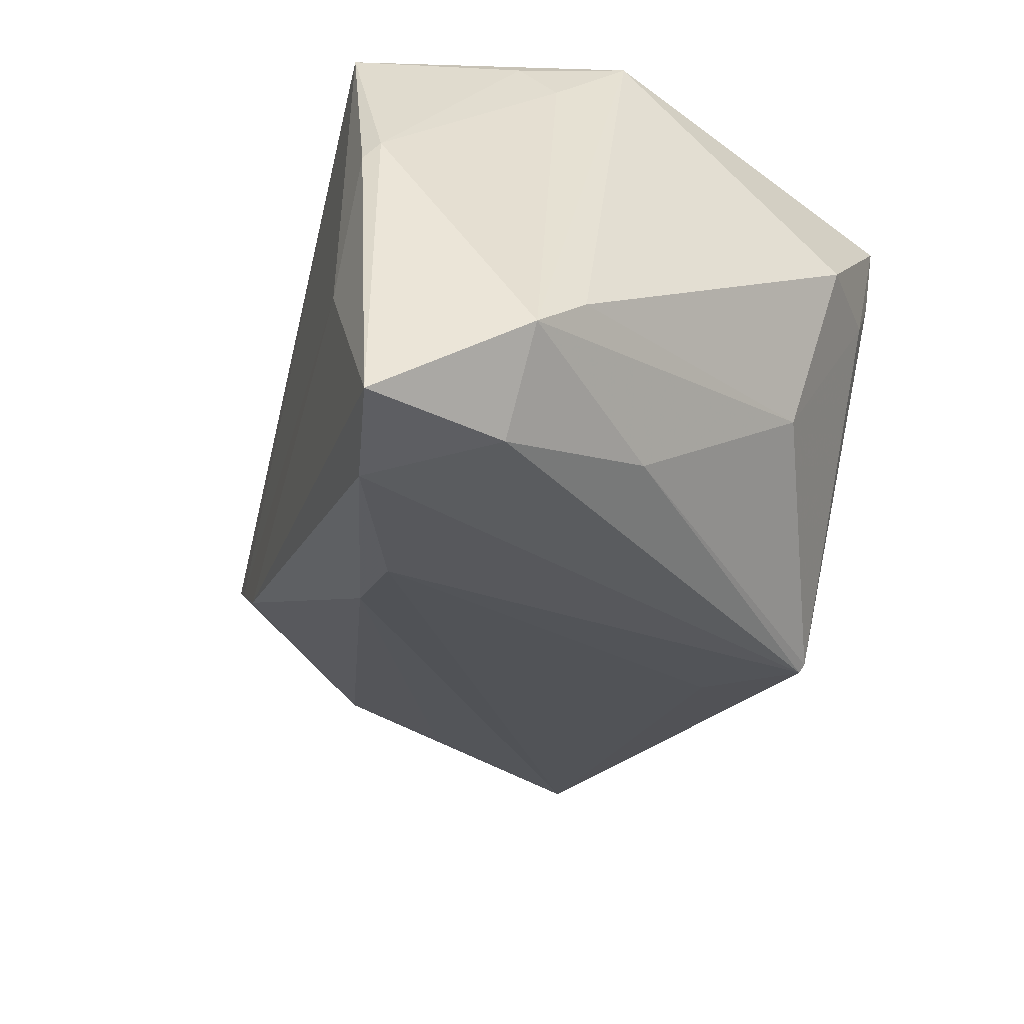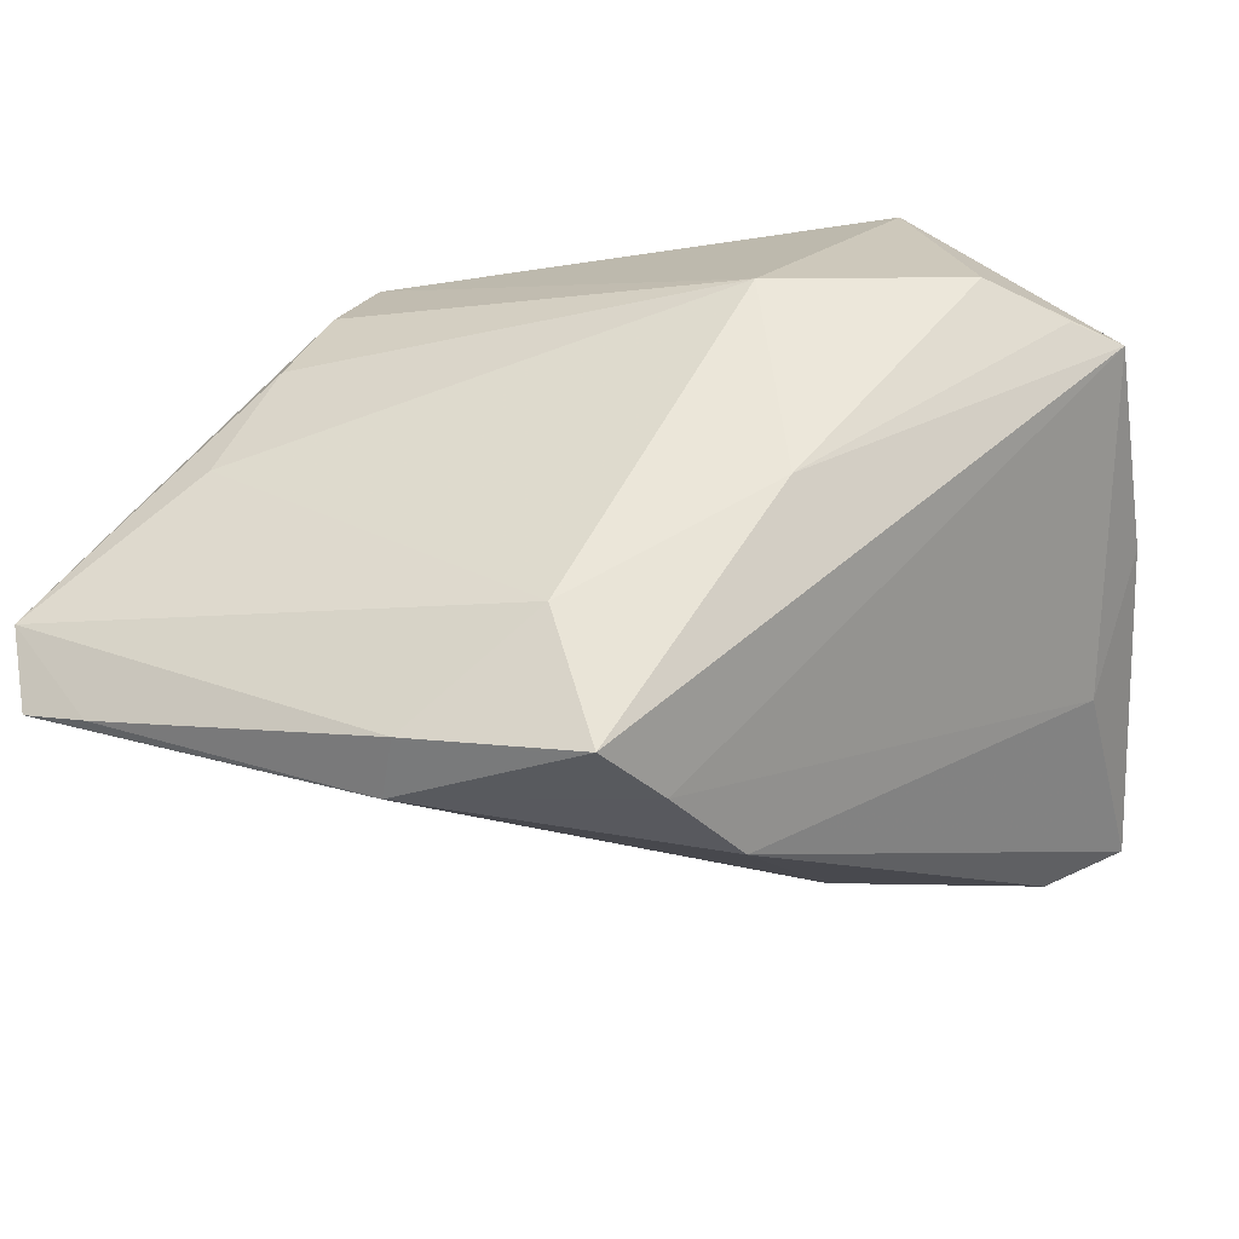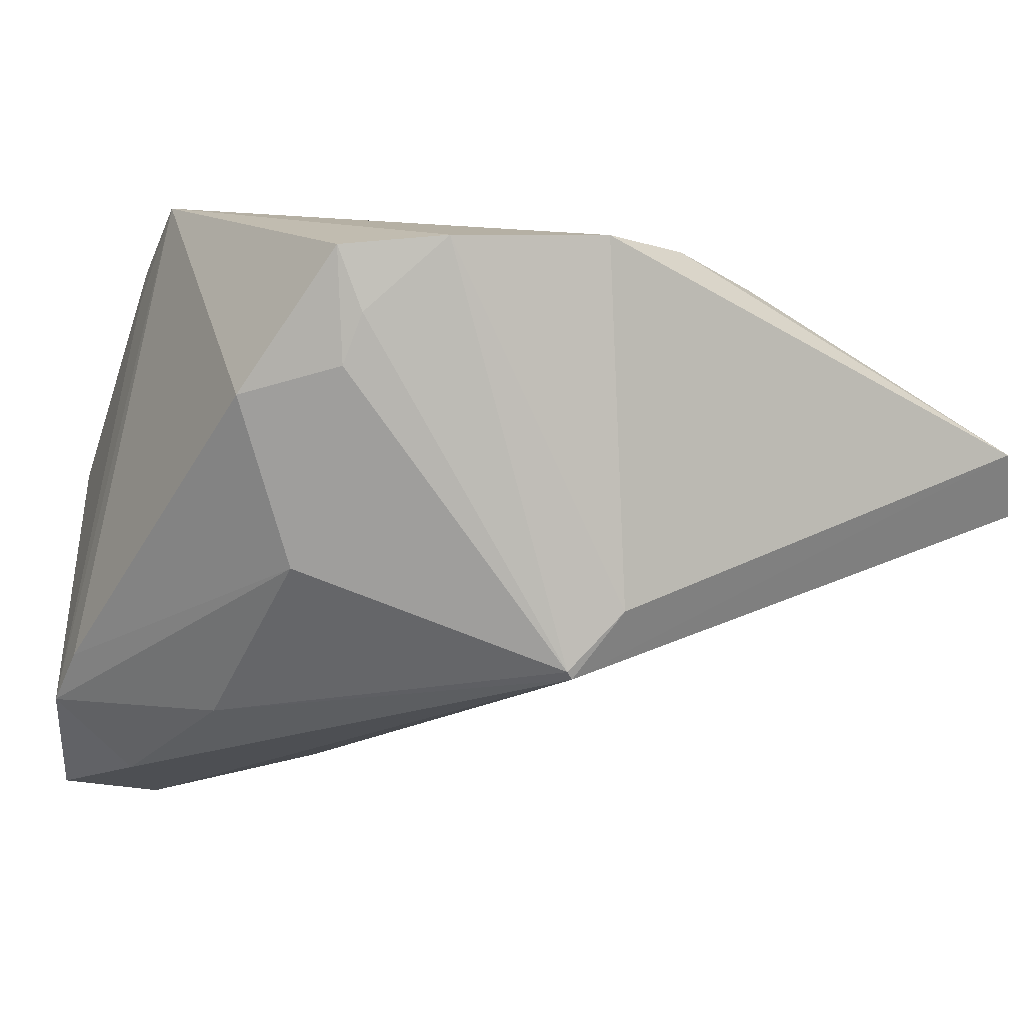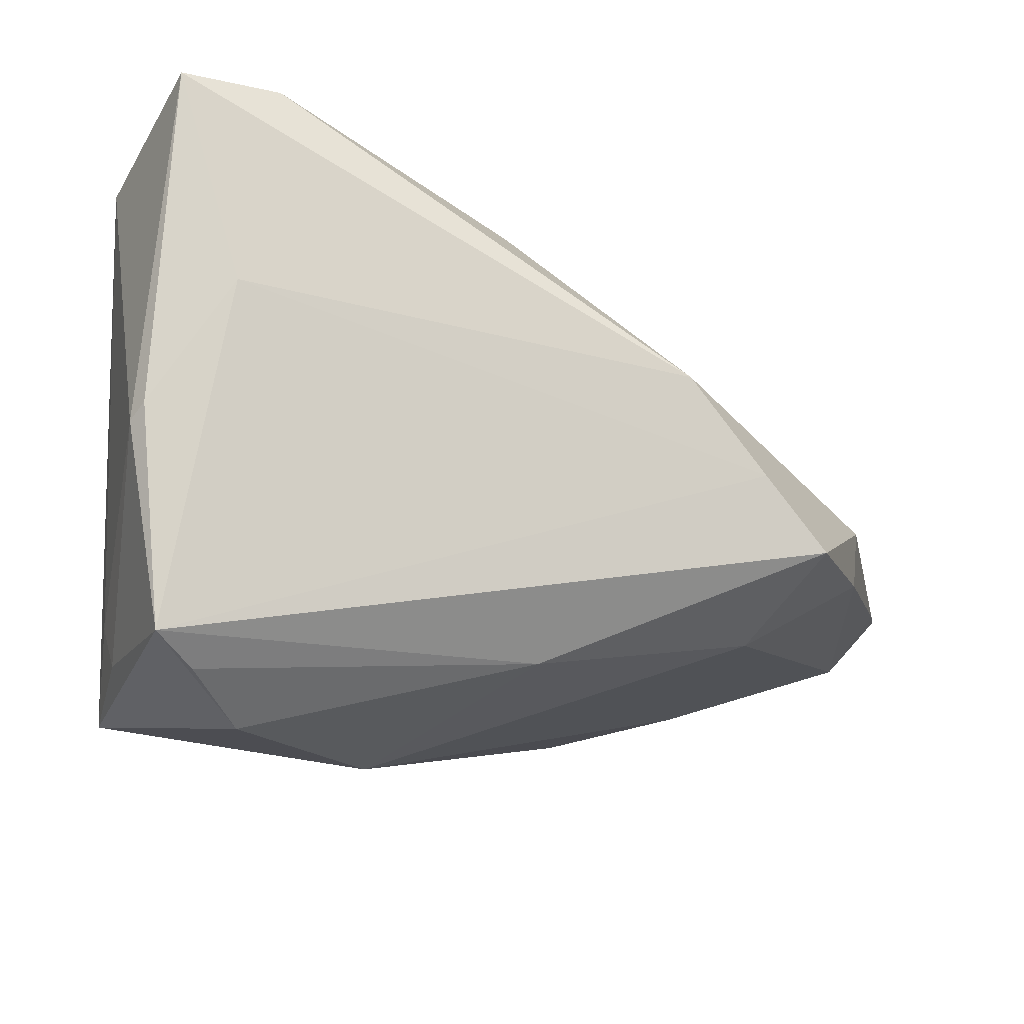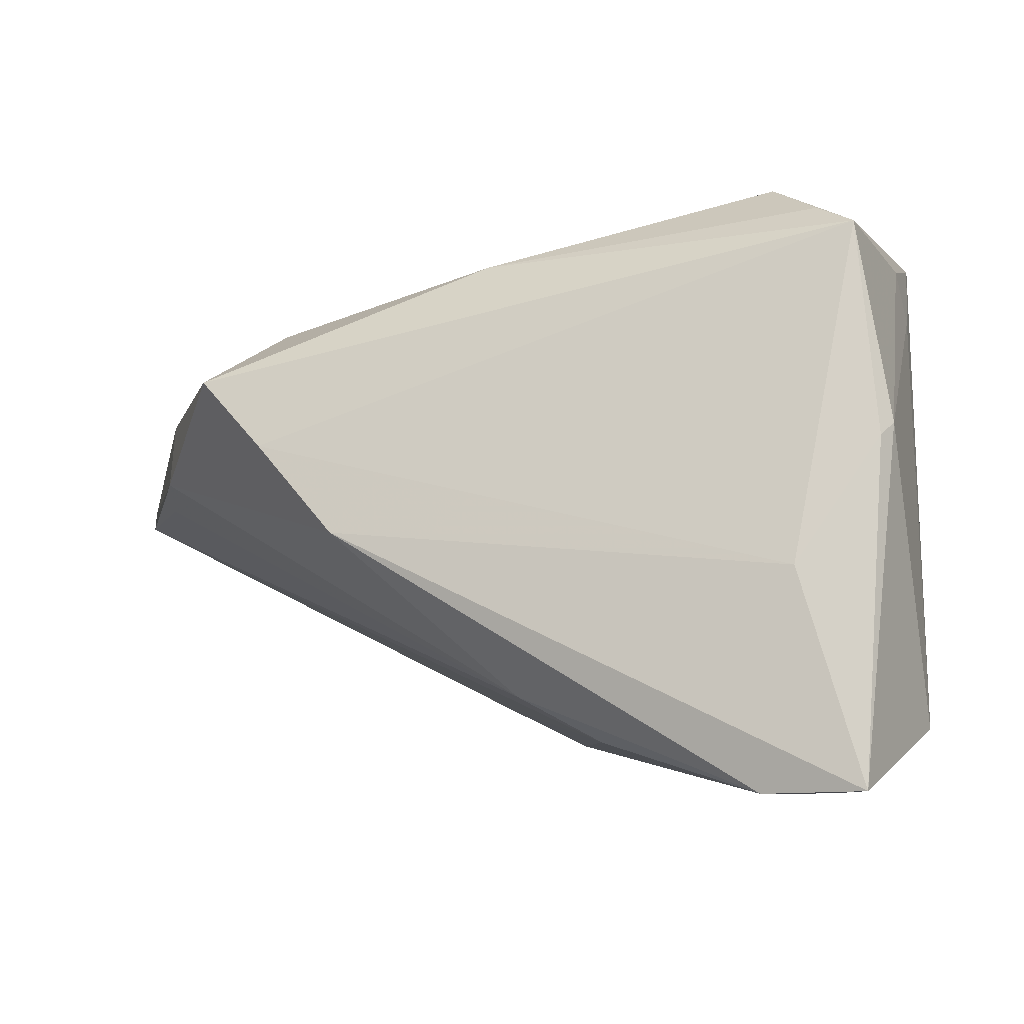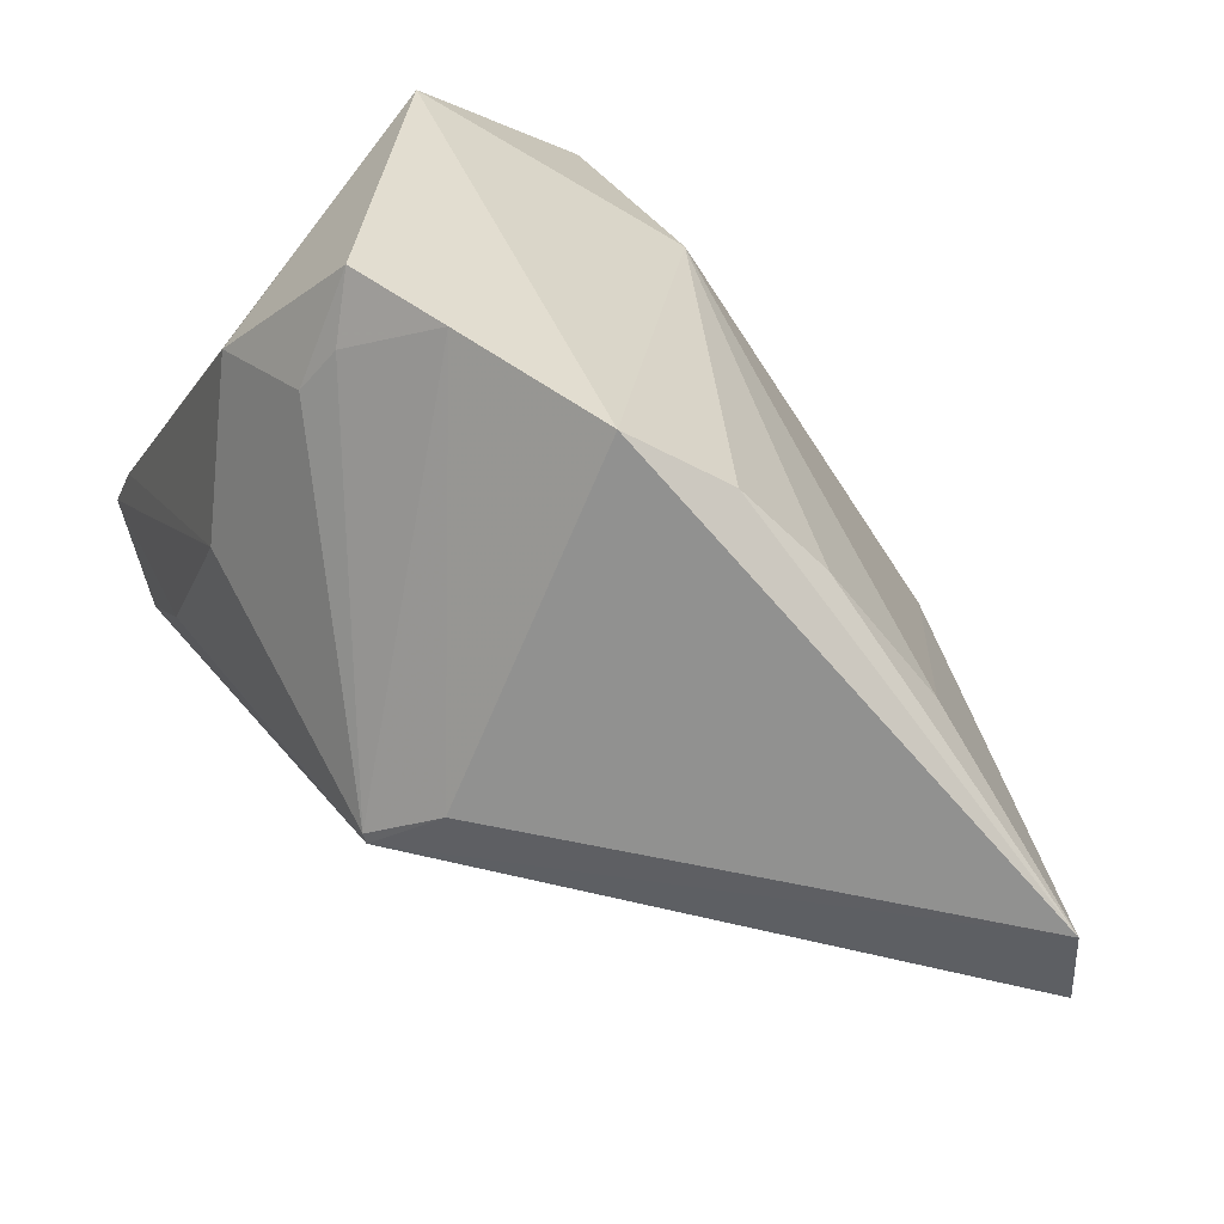
<metadata>
{"format":"obj","ext":"obj","renderer":"f3d","projection":"perspective","resolution":1024,"background":"white","views":[{"elev":-41.3,"azim":-119.9,"up":"+Z"},{"elev":21.9,"azim":122.5,"up":"+Z"},{"elev":-5.9,"azim":-33.6,"up":"+Z"},{"elev":76.5,"azim":8.9,"up":"+Y"},{"elev":75.3,"azim":-170.9,"up":"+Y"},{"elev":-72.1,"azim":-30.3,"up":"+Y"}]}
</metadata>
<code>
v -0.03119 -0.02823 0.02085
v 0.05882 -0.03627 -0.003622
v -0.03014 0.03884 0.003012
v -0.02172 0.0394 -0.01396
v -0.002219 0.008312 0.0318
v 0.04566 0.02032 0.001343
v 0.05435 -0.04085 0.003183
v -0.00388 -0.03213 -0.02453
v -0.02828 0.005435 -0.02759
v 0.0005716 -0.03583 -0.01719
v 0.05128 0.00204 0.0005173
v 0.004657 0.02205 -0.02902
v 0.0334 -0.0334 0.01418
v 0.03769 0.02294 -0.00574
v -0.02832 -0.02871 0.01383
v 0.03872 0.01072 0.01133
v -0.02173 0.0352 -0.03731
v -0.03309 0.008652 0.0318
v -0.03033 0.02163 0.0265
v -0.02114 -0.03459 0.02191
v -0.01941 0.03499 0.02729
v -0.01485 0.02716 0.0318
v 0.05093 0.000455 -0.006225
v 0.05215 -0.01279 -0.006214
v -0.004686 -0.0324 -0.02373
v 0.01581 0.02294 0.01917
v -0.03047 0.02345 -0.03424
v -0.02876 0.04029 0.001061
v 0.007103 -0.03782 0.02286
v -0.02932 -0.02631 0.008328
v -0.02911 -0.01467 -0.01241
v -0.03712 -0.01701 0.005765
v 0.006858 -0.02548 -0.02222
v 0.0182 -0.03619 0.02004
v -0.03273 0.01802 0.02196
v -0.02314 0.0395 0.02457
v -0.004862 -0.04085 0.02273
v -0.03195 0.03991 -0.03605
v 0.02771 0.02563 -0.01493
v -0.03968 0.0251 -0.02604
v -0.03986 0.01936 -0.0209
v -0.005095 0.02348 -0.03273
v 0.05765 -0.0294 -0.00299
f 18 32 1
f 38 4 39
f 39 23 12
f 22 36 18
f 42 12 2
f 2 33 42
f 20 37 18
f 18 1 20
f 30 1 32
f 28 4 38
f 36 4 28
f 38 3 28
f 28 3 36
f 2 23 43
f 43 7 2
f 2 12 24
f 24 23 2
f 12 23 24
f 38 39 17
f 17 39 12
f 12 42 17
f 14 4 36
f 14 39 4
f 14 36 6
f 6 23 14
f 23 39 14
f 36 22 21
f 37 7 29
f 29 7 34
f 10 7 37
f 37 20 10
f 10 20 25
f 18 36 19
f 19 35 18
f 36 3 19
f 19 3 35
f 8 42 33
f 8 33 2
f 8 17 42
f 8 10 25
f 2 7 8
f 7 10 8
f 25 9 8
f 35 3 40
f 40 3 38
f 18 35 40
f 15 20 1
f 1 30 15
f 25 20 15
f 15 30 25
f 5 29 34
f 37 29 5
f 5 22 18
f 18 37 5
f 38 17 27
f 17 8 27
f 27 8 9
f 27 40 38
f 9 40 27
f 41 32 18
f 18 40 41
f 11 16 7
f 7 43 11
f 6 16 11
f 11 23 6
f 11 43 23
f 7 16 13
f 16 5 13
f 34 7 13
f 13 5 34
f 22 5 26
f 26 5 16
f 26 16 6
f 26 21 22
f 6 36 26
f 36 21 26
f 31 40 9
f 31 41 40
f 32 41 31
f 31 9 25
f 31 30 32
f 25 30 31

</code>
